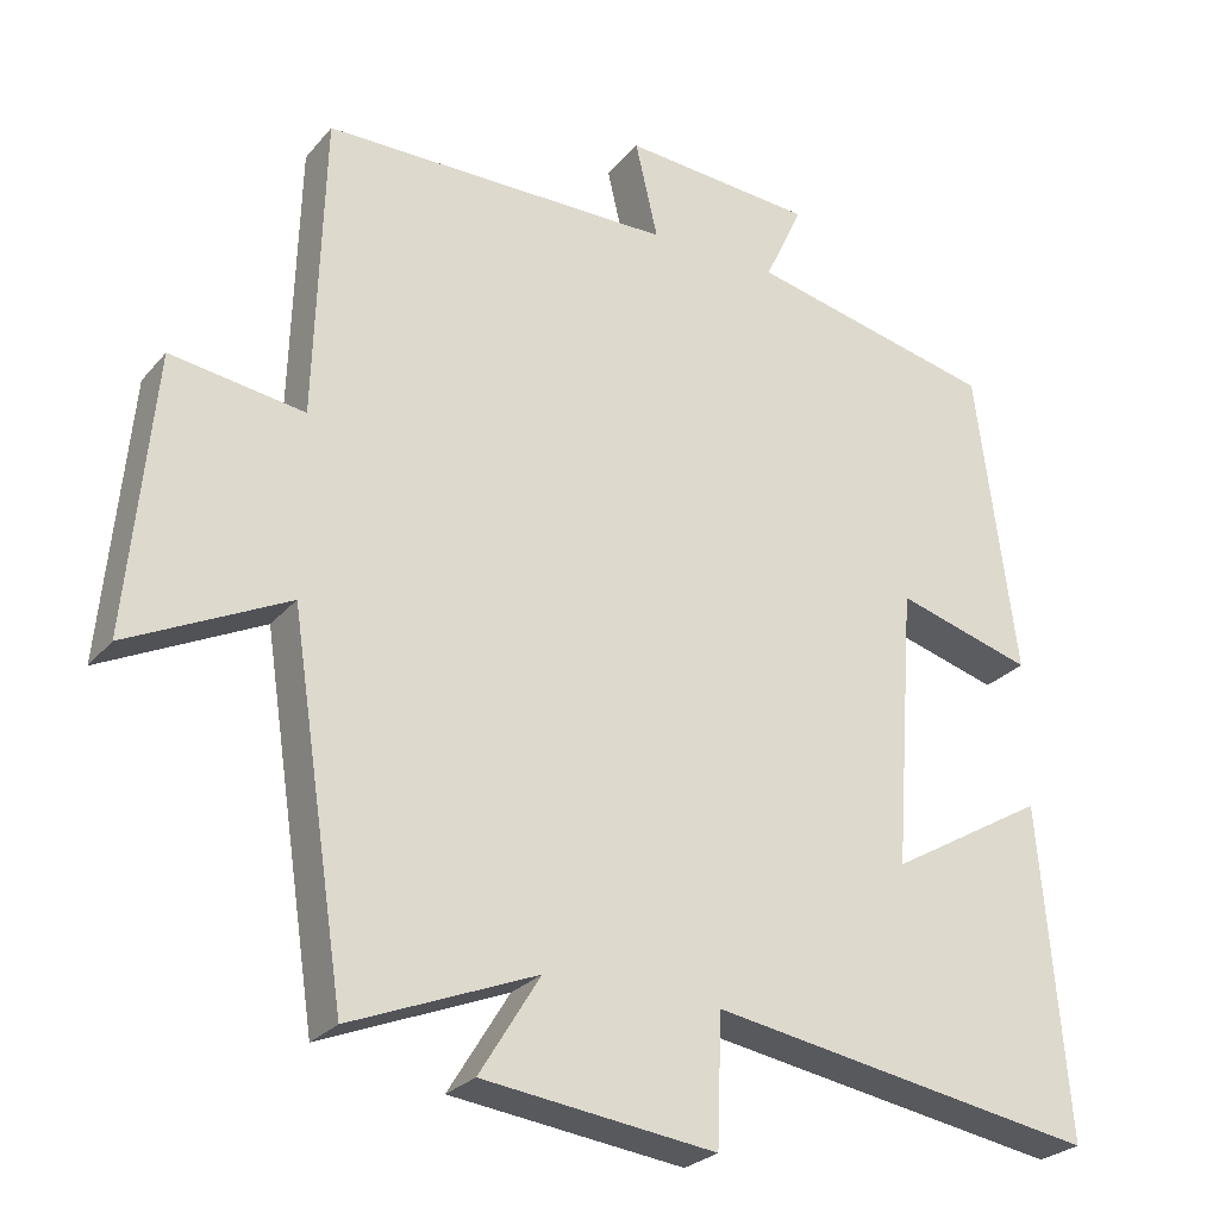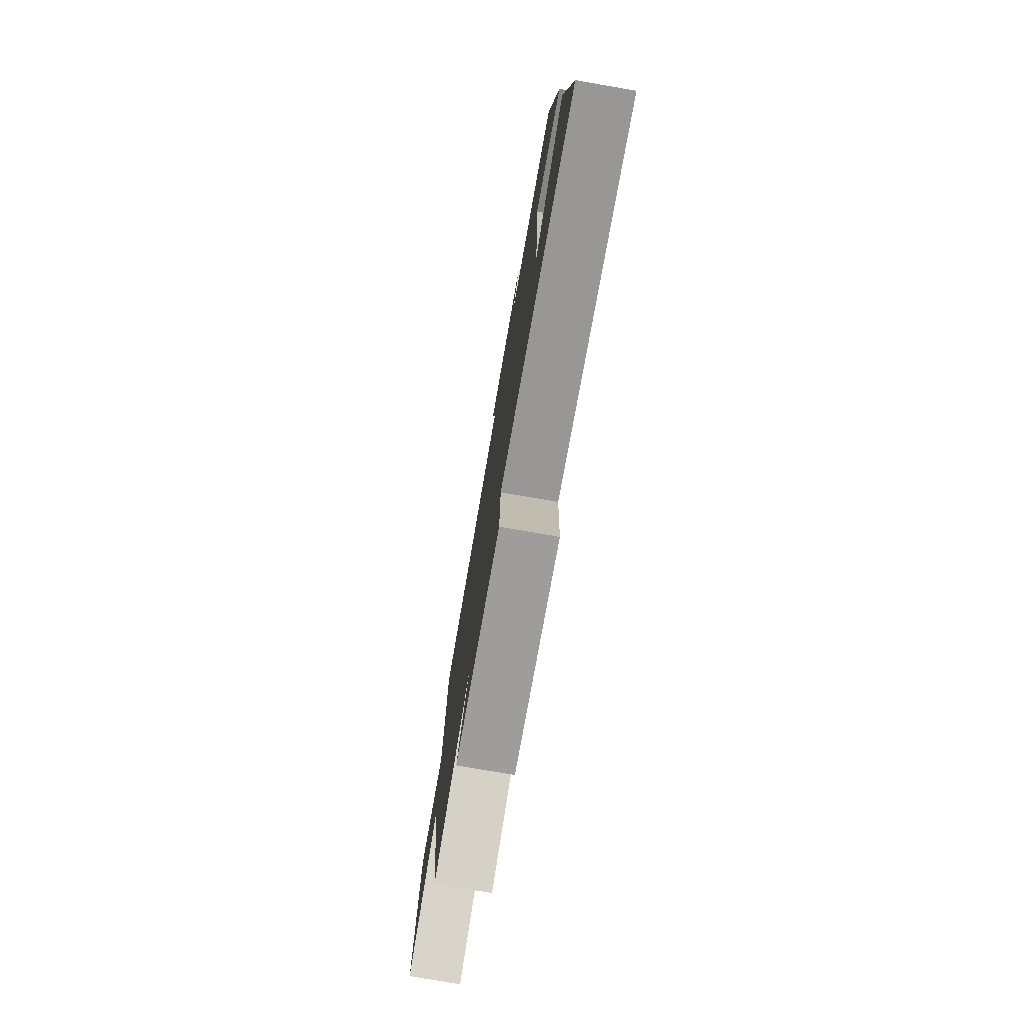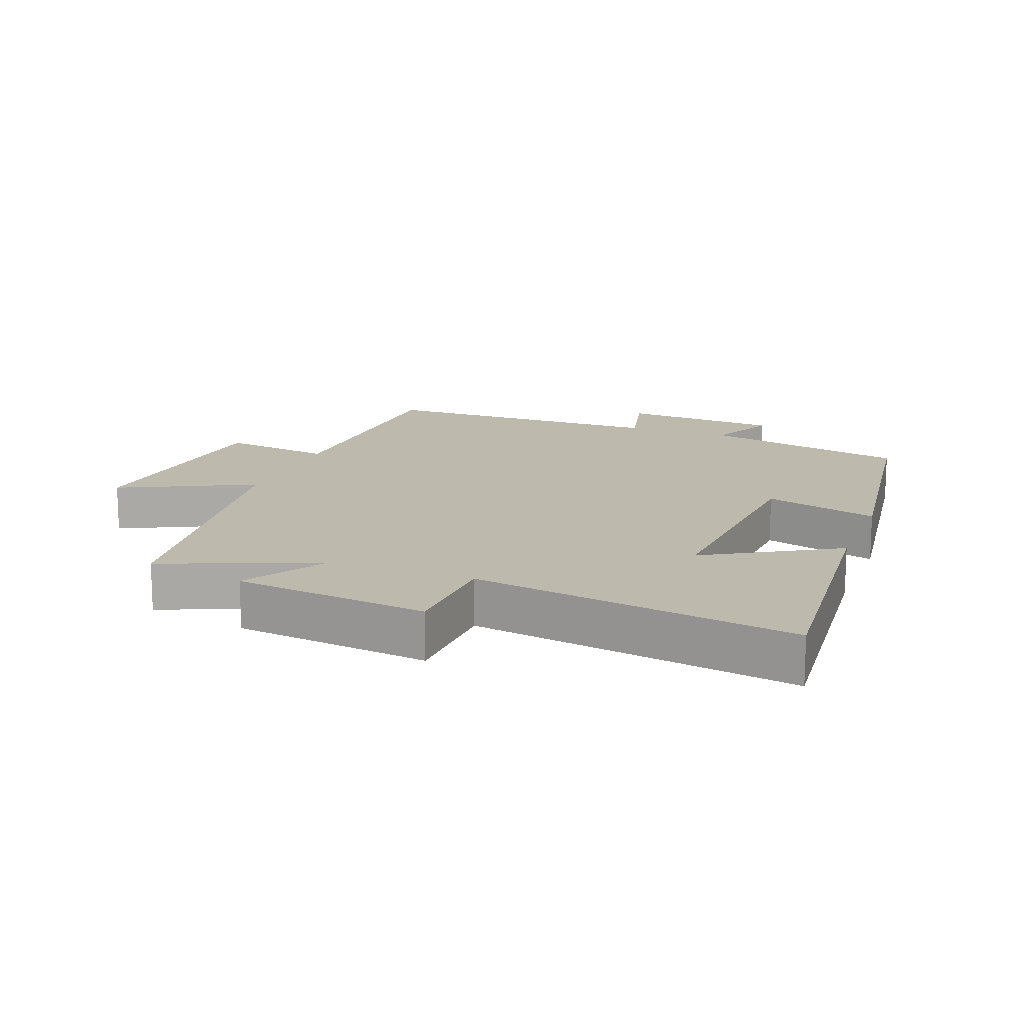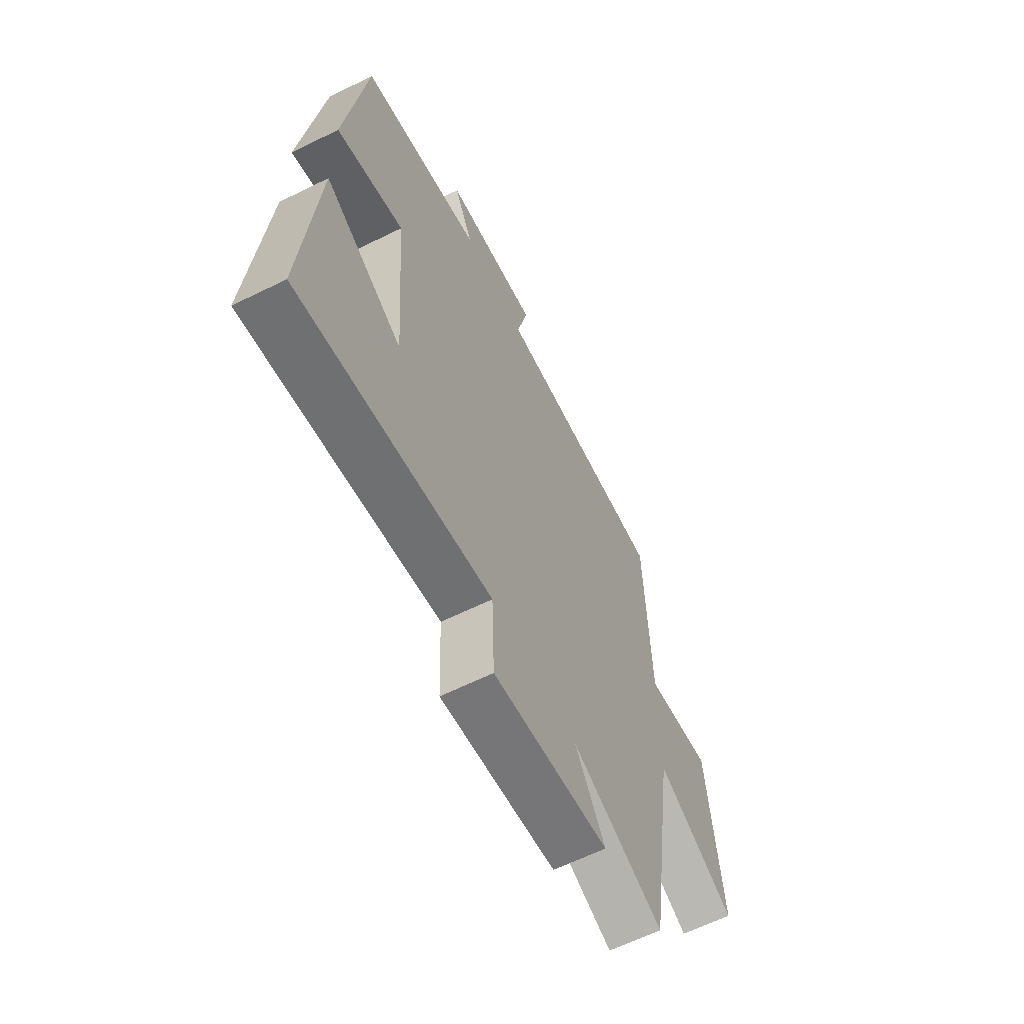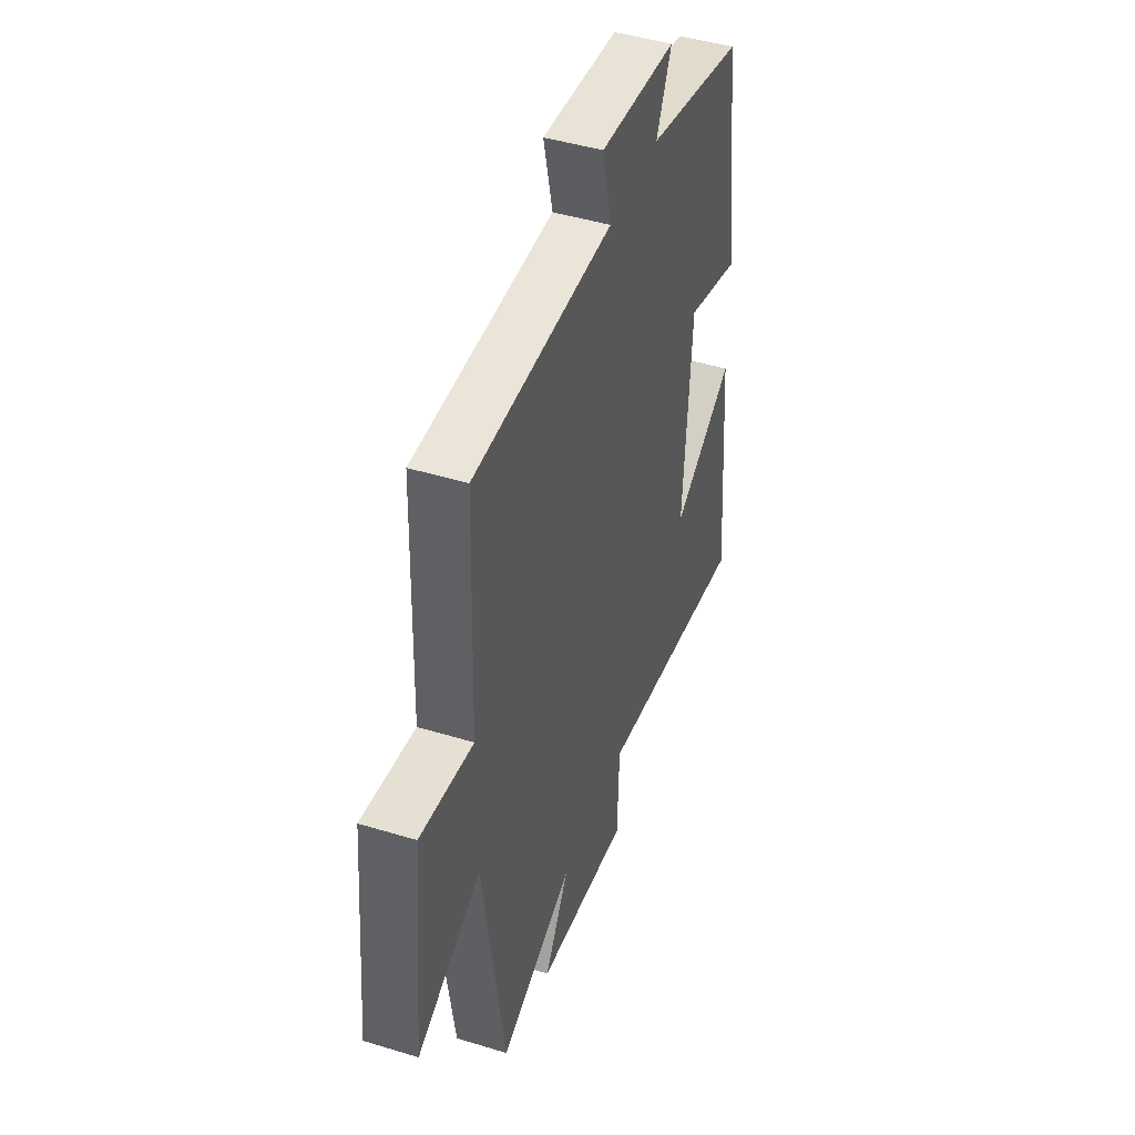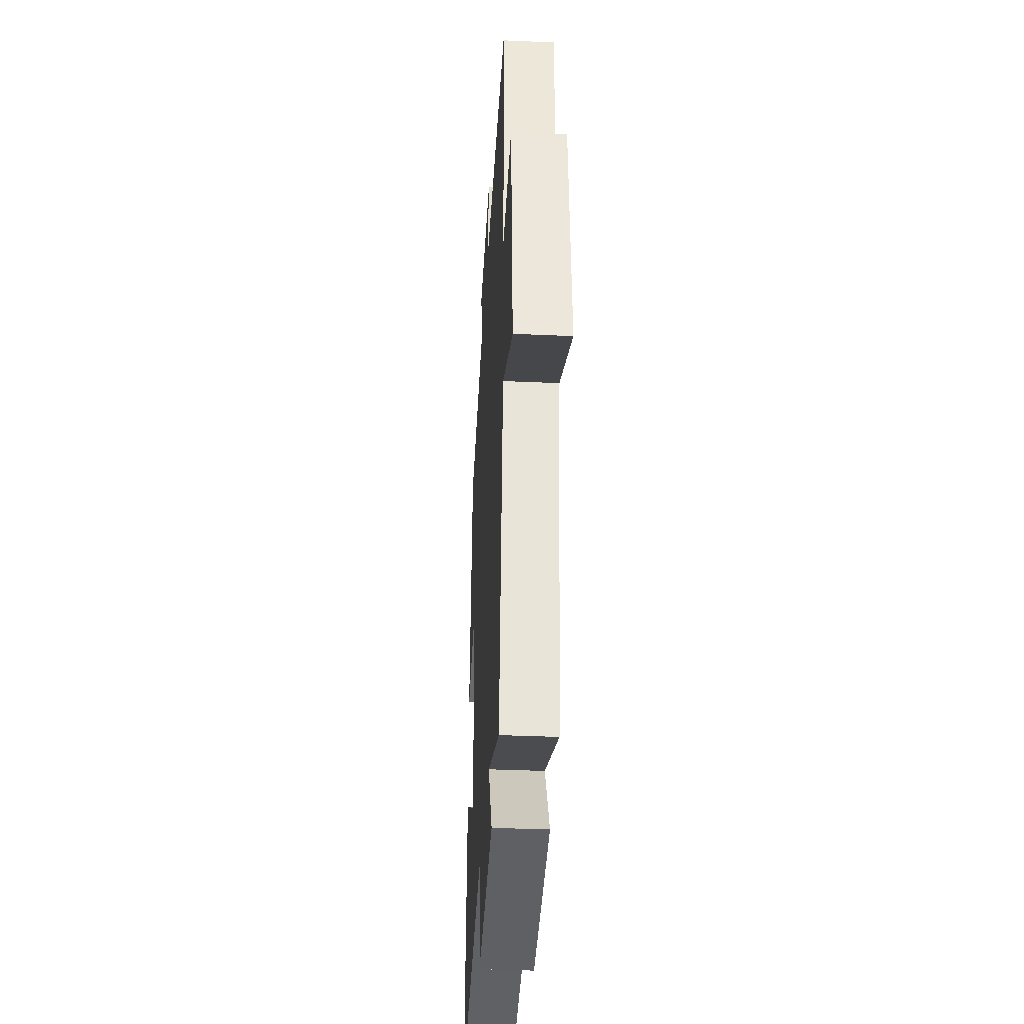
<metadata>
{"format":"obj","ext":"obj","renderer":"f3d","projection":"perspective","resolution":1024,"background":"white","views":[{"elev":-26.2,"azim":149.4,"up":"+Z"},{"elev":-77.9,"azim":-99.8,"up":"+Z"},{"elev":15.1,"azim":-159.4,"up":"+Y"},{"elev":-63.1,"azim":-63.5,"up":"+Z"},{"elev":45.3,"azim":109.4,"up":"+Z"},{"elev":-36.6,"azim":86.7,"up":"+Z"}]}
</metadata>
<code>
v -0.536 0.07 -0.584
v -0.5 0.07 -0.159
v -0.299 0.07 -0.276
v -0.325 0.07 0.084
v -0.5 0.07 0.033
v -0.448 0.07 0.427
v -0.131 0.07 0.5
v -0.18 0.07 0.605
v 0.066 0.07 0.625
v 0.037 0.07 0.5
v 0.488 0.07 0.499
v 0.5 0.07 0.107
v 0.672 0.07 0.133
v 0.706 0.07 -0.227
v 0.5 0.07 -0.127
v 0.429 0.07 -0.596
v 0.19 0.07 -0.5
v 0.268 0.07 -0.627
v -0.032 0.07 -0.665
v -0.038 0.07 -0.5
v -0.536 0 -0.584
v -0.5 0 -0.159
v -0.299 0 -0.276
v -0.325 0 0.084
v -0.5 0 0.033
v -0.448 0 0.427
v -0.131 0 0.5
v -0.18 0 0.605
v 0.066 0 0.625
v 0.037 0 0.5
v 0.488 0 0.499
v 0.5 0 0.107
v 0.672 0 0.133
v 0.706 0 -0.227
v 0.5 0 -0.127
v 0.429 0 -0.596
v 0.19 0 -0.5
v 0.268 0 -0.627
v -0.032 0 -0.665
v -0.038 0 -0.5
f 17 18 19 20
f 15 16 17
f 15 17 20
f 12 13 14 15
f 12 15 20
f 11 12 20
f 10 11 20
f 7 8 9 10
f 6 7 10
f 5 6 10
f 4 5 10
f 3 4 10 20
f 1 2 3 20
f 40 39 38 37
f 37 36 35
f 40 37 35
f 35 34 33 32
f 40 35 32
f 40 32 31
f 40 31 30
f 30 29 28 27
f 30 27 26
f 30 26 25
f 30 25 24
f 40 30 24 23
f 40 23 22 21
f 1 21 22 2
f 2 22 23 3
f 3 23 24 4
f 4 24 25 5
f 5 25 26 6
f 6 26 27 7
f 7 27 28 8
f 8 28 29 9
f 9 29 30 10
f 10 30 31 11
f 11 31 32 12
f 12 32 33 13
f 13 33 34 14
f 14 34 35 15
f 15 35 36 16
f 16 36 37 17
f 17 37 38 18
f 18 38 39 19
f 19 39 40 20
f 20 40 21 1

</code>
